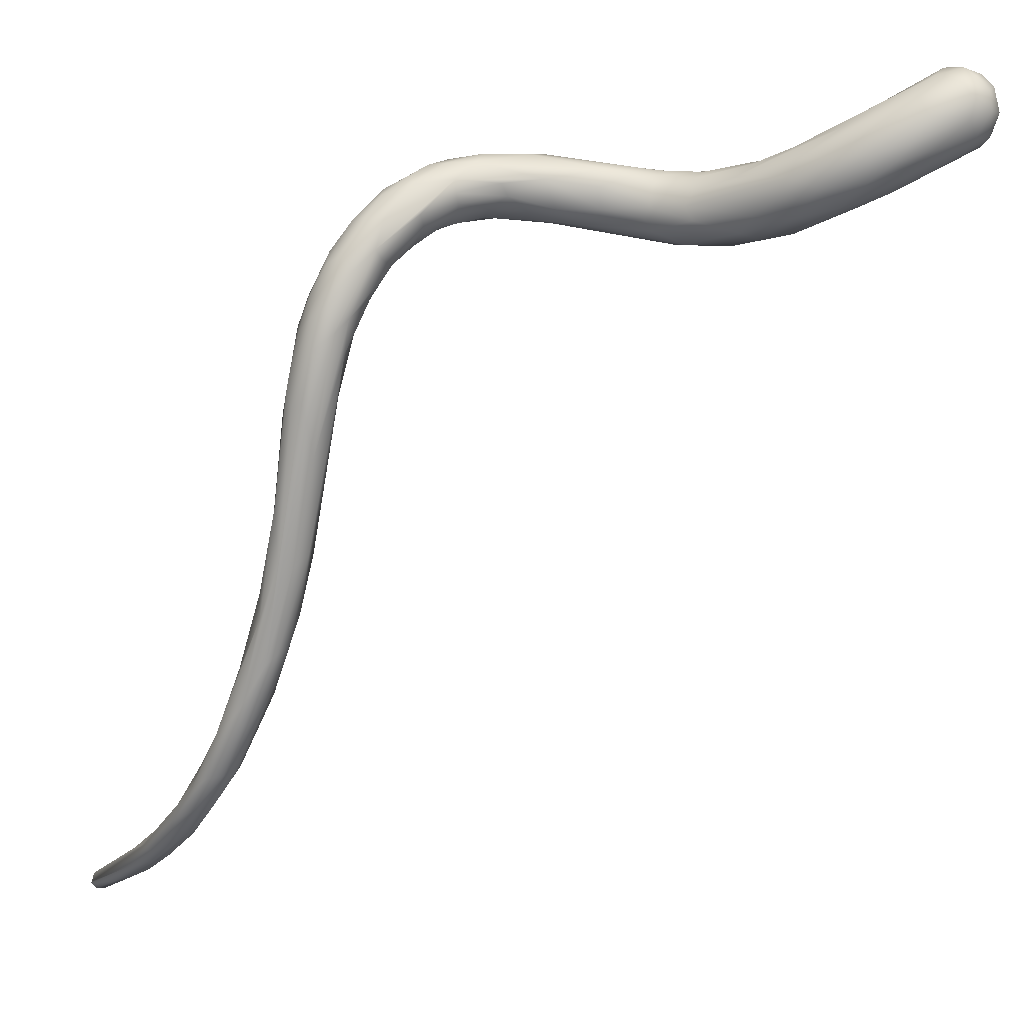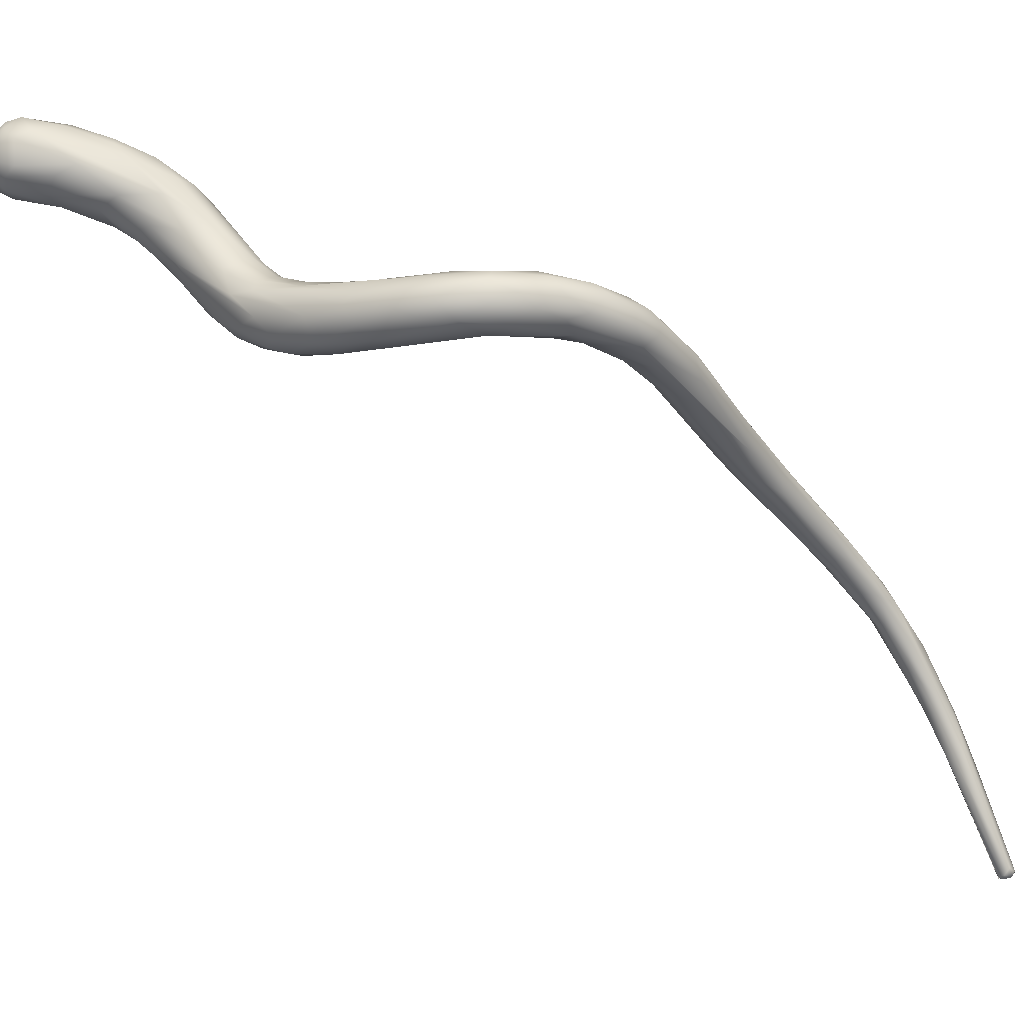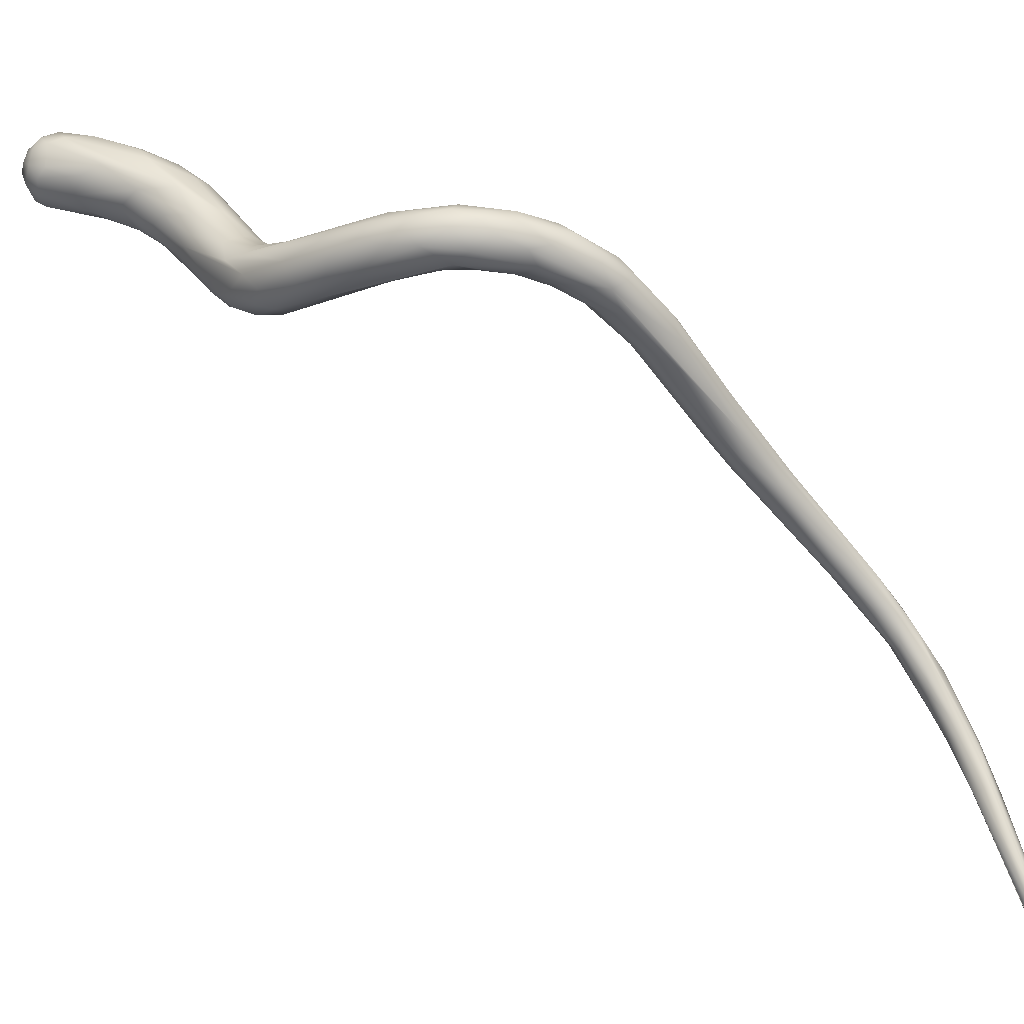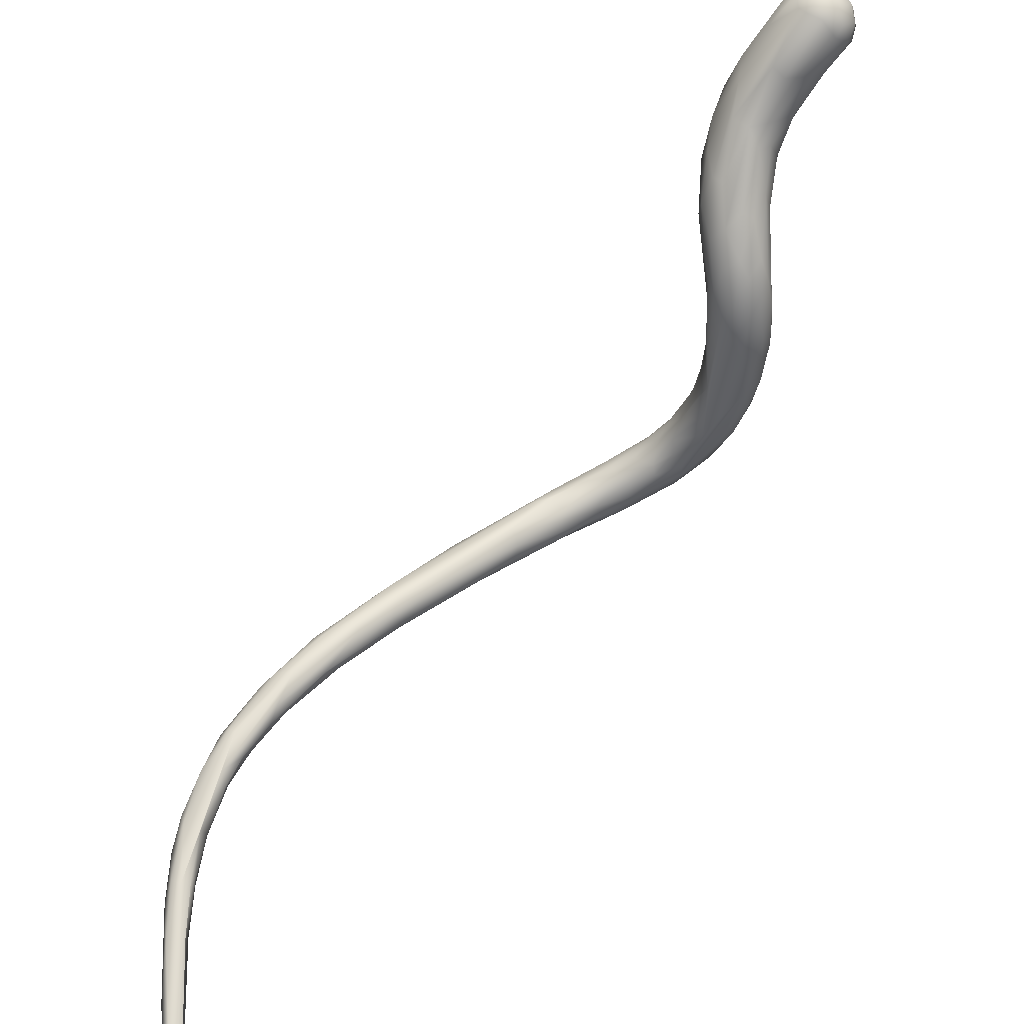
<metadata>
{"format":"obj","ext":"obj","renderer":"f3d","projection":"perspective","resolution":1024,"background":"white","views":[{"elev":61.7,"azim":20.6,"up":"+Z"},{"elev":14.7,"azim":-129.7,"up":"+Z"},{"elev":-0.7,"azim":-121.3,"up":"+Z"},{"elev":-49.5,"azim":98.8,"up":"+Z"}]}
</metadata>
<code>
o grp1
v -16.85 -171.9 1130
v -16.45 -170.6 1131
v -16.68 -172.5 1129
v -17.16 -172.9 1130
v -17.14 -173.4 1131
v -16.92 -174.3 1131
v -15.77 -169.7 1130
v -16.63 -171.9 1131
v -15.98 -171.9 1132
v -16.33 -173.8 1131
v -15.51 -168.9 1131
v -15.95 -170 1131
v -15.8 -170.6 1132
v -14.6 -167.8 1130
v -14.67 -169.8 1132
v -13.96 -167.3 1131
v -14.53 -168.3 1132
v -15 -169.2 1132
v -13.79 -168 1132
v -17.46 -175.2 1130
v -17.46 -176.6 1129
v -17.24 -175.5 1130
v -17.39 -175.8 1129
v -16.78 -176.6 1130
v -15.67 -174.4 1131
v -14.91 -169.3 1129
v -15.16 -171.8 1132
v -12.54 -166.5 1129
v -13.4 -166.7 1130
v -13.02 -168.8 1132
v -12.33 -166.1 1131
v -12.48 -166.6 1131
v -12.53 -167.5 1132
v -16.96 -176.6 1128
v -17.21 -177 1129
v -16.46 -173.8 1129
v -16.17 -176 1131
v -15.72 -172.2 1129
v -14.62 -170.7 1129
v -14.12 -169.2 1129
v -15.05 -173.1 1131
v -14.74 -173.2 1131
v -13.87 -170.8 1132
v -11.98 -166.9 1129
v -13.63 -171 1131
v -11.08 -165.4 1130
v -12.79 -169.3 1132
v -12.58 -169.5 1131
v -11.16 -168 1132
v -10.53 -165.8 1131
v -17.02 -179.1 1128
v -17.09 -179.6 1127
v -16.32 -175.8 1128
v -16.21 -177.7 1129
v -15.71 -173.8 1129
v -15.34 -174 1129
v -14.62 -172.6 1130
v -15.59 -176.9 1130
v -14.87 -172 1129
v -14.09 -170.7 1130
v -14.42 -172.9 1130
v -14.81 -174.4 1130
v -15.22 -175.9 1130
v -13.97 -171.6 1130
v -13.15 -170.3 1130
v -12.07 -167.9 1129
v -9.289 -165.7 1128
v -13.43 -169.6 1129
v -12.73 -169.5 1130
v -12.57 -169.7 1131
v -10.45 -165.5 1129
v -10.31 -165.2 1131
v -10.78 -168.2 1131
v -16.72 -180 1125
v -16.34 -178.2 1126
v -16.5 -179.8 1128
v -15.32 -175.5 1128
v -15.7 -177.9 1126
v -16.1 -179.6 1128
v -15.07 -174.6 1129
v -15 -176.1 1129
v -15.04 -177.1 1129
v -11.64 -168.9 1130
v -11.39 -168.8 1131
v -8.87 -164.7 1129
v -8.577 -164.5 1130
v -9.5 -166.9 1131
v -5.136 -164.3 1131
v -16.3 -183.5 1123
v -16.22 -183 1124
v -15.02 -178.1 1127
v -15.66 -180.2 1128
v -15.02 -181.1 1126
v -6.926 -165.6 1128
v -11.1 -168 1129
v -9.844 -168.1 1130
v -9.974 -168 1129
v -8.753 -167.6 1130
v -7.251 -165.3 1131
v -14.26 -184 1123
v -9.014 -167.4 1129
v -6.77 -164.1 1129
v -5.765 -163.9 1130
v -15.38 -184.9 1123
v -4.348 -166.3 1128
v -6.766 -165 1128
v -7.566 -167.3 1129
v -5.867 -164.4 1128
v -6.896 -167.2 1130
v -6.786 -166.9 1130
v -6.239 -165.4 1131
v -7.219 -166.3 1131
v -14.78 -188.3 1120
v -5.591 -166 1128
v -4.935 -164.8 1131
v -4.939 -165.7 1131
v -15.84 -183.9 1121
v -16.02 -185.8 1121
v -4.887 -166.7 1130
v -4.445 -163.8 1129
v -4.816 -166.4 1131
v -3.071 -164.1 1131
v -15.59 -186.9 1121
v -14.7 -184.9 1123
v -3.301 -166.5 1129
v -2.947 -166.7 1129
v -3.67 -164.4 1128
v -4.515 -166.9 1130
v -0.5159 -163.4 1131
v -4.08 -163.8 1130
v -3.385 -164.8 1132
v -3.254 -166.2 1131
v -1.102 -163.5 1132
v -3.094 -165.6 1132
v -15.34 -183.8 1121
v -16.02 -185.9 1120
v -14.9 -182.6 1122
v -14.32 -183.5 1122
v -4.724 -165.1 1128
v -3.109 -163.9 1129
v -2.72 -166.6 1131
v -0.6152 -163.7 1133
v -1.456 -165 1133
v 0.9531 -165.3 1134
v -14.76 -184.1 1121
v -3.441 -165.5 1128
v -2.488 -164.7 1128
v -1.961 -164.1 1129
v 0.4565 -163.5 1131
v -0.4907 -166.8 1132
v -0.1523 -166.5 1133
v 0.7266 -166 1134
v 0.7685 -162.9 1133
v -0.9625 -164.2 1133
v 0.6688 -163.6 1134
v 1.023 -164.6 1135
v 2.547 -162.9 1136
v -16.11 -188.5 1119
v -15.74 -186.8 1119
v -15.14 -187.3 1118
v -14.45 -185.7 1120
v -14.12 -185.8 1120
v -14.15 -187.3 1120
v -2.121 -166 1129
v -1.625 -165.1 1129
v -0.8477 -166.4 1130
v -0.125 -164.2 1130
v 2.099 -162.1 1134
v 1.53 -162.7 1133
v 3.367 -162.8 1136
v 2.555 -164.4 1136
v 3.598 -161 1136
v 5.464 -159.9 1137
v -16.04 -188.2 1118
v -14.44 -187.8 1120
v -0.2734 -165.6 1130
v 0.2903 -164.7 1130
v 0.3223 -166.6 1131
v 2.394 -163 1132
v 3.138 -161.7 1133
v 2.383 -165.6 1135
v 3.945 -163.1 1136
v 4.004 -164.1 1136
v 4.204 -160.2 1135
v 4.802 -160.1 1134
v 5.203 -161.3 1137
v 5.395 -158.9 1135
v 5.699 -159.1 1137
v 6.227 -158.4 1136
v 6.354 -158.6 1136
v -16.4 -191.1 1116
v -15.94 -189.3 1116
v -16.4 -190.2 1116
v -15.49 -190.1 1118
v -14.41 -188.7 1118
v 1.516 -165.5 1131
v 1.633 -165.9 1131
v 3.512 -163.9 1132
v 1.624 -166.3 1133
v 2.484 -163.6 1132
v 2.393 -166 1133
v 4.258 -164.8 1135
v 5.091 -160.9 1133
v 6.205 -158.9 1134
v 5.165 -163.9 1136
v 5.844 -158.6 1135
v 5.812 -162.1 1137
v 5.523 -163.2 1136
v 6.875 -158.4 1135
v 7.097 -158.4 1136
v 6.539 -159.1 1137
v 6.741 -160.1 1137
v 7.302 -160.6 1137
v 7.307 -158.7 1136
v 7.104 -159.4 1137
v -15.23 -190.7 1117
v -15.12 -189.6 1116
v -14.91 -190.4 1117
v -14.52 -189.6 1118
v 5.249 -164.1 1134
v 3.462 -162.7 1133
v 3.432 -165.6 1134
v 7.562 -158.5 1135
v 7.231 -159.1 1134
v 7.474 -161.4 1137
v 7.964 -159.1 1136
v 7.871 -159.8 1137
v -16.94 -191.9 1114
v -16.46 -191 1115
v -15.75 -190 1116
v -17.07 -193 1114
v 3.873 -164.6 1133
v 5.898 -162.5 1133
v 5.365 -162 1133
v 5.755 -163.9 1135
v 6.78 -159.5 1134
v 7.943 -161.6 1136
v 7.957 -159.2 1134
v 8.348 -159.2 1135
v 8.225 -160.5 1137
v 8.54 -160 1136
v -17.82 -193.4 1112
v -16.1 -191.3 1114
v -16.99 -192.1 1113
v -16.31 -192.7 1115
v -15.61 -192.4 1115
v -15.14 -191.5 1115
v -15.16 -191.9 1115
v 8.169 -161 1135
v 7.75 -160 1134
v 8.03 -160.6 1134
v 7.213 -162.4 1135
v 8.463 -160.1 1135
v 8.449 -161 1135
v -19.01 -193.8 1109
v -19.05 -194 1109
v -17.8 -193.1 1111
v -19.55 -194.7 1108
v -17.71 -193 1112
v -17.79 -194.1 1112
v -16.79 -193.8 1113
v -17.16 -193.3 1110
v -16.71 -192.2 1113
v -15.97 -192.2 1113
v -15.95 -193.2 1113
v -23.13 -195 1101
v -23.07 -195.3 1101
v -22.85 -194.7 1101
v -23.08 -195.3 1101
v -23.08 -194.9 1102
v -22.99 -194.6 1101
v -20.03 -194.2 1106
v -20.34 -194.5 1107
v -20.28 -195.3 1106
v -19.72 -194.2 1106
v -19.13 -194.9 1109
v -18.53 -193.7 1109
v -17.85 -194.8 1110
v -18.23 -193.8 1109
v -16.96 -194.2 1111
v -16.88 -194.1 1111
v -22.7 -195.1 1101
v -22.55 -194.8 1101
v -22.8 -195.4 1101
v -22.42 -195 1101
v -22.38 -195.3 1101
v -22.64 -194.6 1101
v -22.63 -194.6 1101
v -22.53 -194.8 1101
v -22.44 -194.5 1101
v -22.38 -195.1 1101
v -21.34 -195.5 1104
v -18.17 -194.2 1108
v -19.72 -194.2 1106
v -19.4 -195 1106
v -18.99 -195.2 1108
v -18.14 -194.7 1108
f 1 4 2
f 1 7 3
f 2 4 8
f 4 5 8
f 5 6 8
f 6 10 9
f 11 2 12
f 7 1 2
f 2 11 7
f 12 8 13
f 2 8 12
f 6 9 8
f 7 11 14
f 13 8 9
f 16 11 17
f 16 14 11
f 11 12 18
f 11 18 17
f 12 13 18
f 18 13 15
f 13 9 15
f 17 18 19
f 20 21 22
f 1 23 4
f 4 20 5
f 22 5 20
f 22 6 5
f 6 22 24
f 24 10 6
f 1 3 23
f 3 7 26
f 10 25 27
f 9 10 27
f 26 14 28
f 14 26 7
f 9 27 15
f 16 29 14
f 15 27 30
f 32 16 17
f 17 19 32
f 15 19 18
f 32 31 16
f 33 32 19
f 15 33 19
f 20 4 23
f 21 35 22
f 3 36 23
f 24 22 35
f 3 38 36
f 37 10 24
f 37 25 10
f 3 26 38
f 38 26 39
f 40 39 26
f 41 42 43
f 26 28 44
f 30 27 41
f 41 27 25
f 42 45 43
f 41 43 30
f 28 29 46
f 31 46 29
f 14 29 28
f 30 43 47
f 47 43 48
f 16 31 29
f 33 15 30
f 50 32 33
f 51 35 21
f 21 52 51
f 36 34 23
f 34 36 53
f 23 21 20
f 38 55 36
f 24 54 37
f 55 57 56
f 25 37 58
f 59 38 39
f 59 39 60
f 59 55 38
f 55 59 57
f 59 60 57
f 61 62 57
f 61 42 63
f 62 61 63
f 41 25 58
f 41 63 42
f 60 65 64
f 64 57 60
f 57 64 61
f 64 45 61
f 61 45 42
f 26 66 40
f 66 26 67
f 40 66 68
f 40 68 39
f 60 39 68
f 60 69 65
f 68 69 60
f 65 45 64
f 44 67 26
f 70 45 65
f 71 28 46
f 70 48 45
f 45 48 43
f 31 72 46
f 47 48 73
f 73 49 47
f 47 49 30
f 31 32 72
f 50 72 32
f 23 34 74
f 34 53 75
f 76 54 24
f 51 76 24
f 53 77 78
f 35 51 24
f 55 53 36
f 55 77 53
f 37 54 58
f 55 56 77
f 77 56 80
f 81 80 62
f 81 77 80
f 80 56 57
f 63 82 62
f 82 81 62
f 63 41 58
f 57 62 80
f 69 68 66
f 69 83 65
f 65 83 70
f 71 44 28
f 84 70 83
f 70 84 48
f 71 46 85
f 84 73 48
f 72 86 46
f 49 87 30
f 49 73 87
f 88 72 50
f 87 33 30
f 23 89 52
f 52 90 51
f 21 23 52
f 78 75 53
f 77 91 78
f 54 92 58
f 76 79 54
f 77 81 91
f 91 81 82
f 93 63 58
f 63 93 82
f 67 94 66
f 69 66 95
f 67 44 71
f 69 95 83
f 84 83 96
f 96 73 84
f 83 97 96
f 86 85 46
f 87 73 98
f 33 87 99
f 75 74 34
f 89 90 52
f 92 54 79
f 93 100 82
f 93 58 92
f 101 97 83
f 101 83 95
f 86 102 85
f 85 67 71
f 73 96 98
f 88 86 72
f 50 33 99
f 99 88 50
f 23 74 89
f 76 51 90
f 79 76 104
f 101 95 66
f 66 105 101
f 67 85 106
f 107 97 101
f 96 97 107
f 98 96 107
f 85 108 106
f 109 110 98
f 102 86 103
f 110 87 98
f 111 99 87
f 87 112 111
f 113 79 104
f 114 66 94
f 106 94 67
f 107 109 98
f 108 85 102
f 112 87 110
f 88 99 115
f 99 111 115
f 112 116 111
f 117 89 74
f 117 74 75
f 89 118 90
f 90 104 76
f 105 66 114
f 110 109 119
f 121 116 112
f 110 121 112
f 122 88 115
f 115 111 116
f 118 123 90
f 90 123 104
f 92 79 113
f 92 113 124
f 139 114 94
f 105 125 101
f 101 126 107
f 125 126 101
f 109 107 128
f 126 128 107
f 120 108 102
f 127 108 120
f 119 121 110
f 109 128 119
f 102 103 120
f 103 129 120
f 130 103 86
f 131 115 116
f 132 116 121
f 88 130 86
f 130 88 122
f 130 129 103
f 130 133 129
f 122 115 131
f 116 134 131
f 134 116 132
f 117 75 135
f 136 89 117
f 135 75 78
f 138 137 78
f 91 138 78
f 93 124 100
f 124 93 92
f 138 82 100
f 139 106 108
f 139 108 127
f 106 139 94
f 140 127 120
f 141 121 119
f 132 121 141
f 140 120 129
f 122 133 130
f 133 122 142
f 134 143 131
f 122 131 142
f 144 143 134
f 135 78 137
f 137 145 135
f 91 82 138
f 105 114 146
f 146 114 139
f 139 147 146
f 139 127 147
f 128 141 119
f 148 140 149
f 128 150 141
f 132 141 151
f 132 144 134
f 151 152 132
f 133 153 129
f 132 152 144
f 142 153 133
f 131 154 142
f 131 143 154
f 154 143 155
f 155 142 154
f 143 144 156
f 143 157 155
f 136 158 118
f 136 118 89
f 123 118 158
f 159 136 117
f 135 159 117
f 135 145 160
f 138 145 137
f 138 161 145
f 138 100 162
f 163 162 100
f 105 146 164
f 164 125 105
f 165 146 147
f 146 165 164
f 166 126 125
f 164 166 125
f 140 148 127
f 147 127 148
f 128 126 150
f 148 149 167
f 150 151 141
f 149 140 129
f 153 142 168
f 169 153 168
f 155 168 142
f 156 157 143
f 156 170 157
f 156 144 171
f 170 156 171
f 168 155 172
f 172 155 173
f 155 157 173
f 136 159 174
f 158 136 174
f 160 159 135
f 161 160 145
f 161 138 162
f 113 175 124
f 175 100 124
f 100 175 163
f 164 165 176
f 166 164 176
f 148 167 147
f 167 165 147
f 177 176 165
f 165 167 177
f 150 126 178
f 178 126 166
f 149 129 179
f 169 179 129
f 151 199 152
f 169 129 153
f 179 169 180
f 181 144 152
f 180 169 168
f 181 171 144
f 170 171 182
f 171 183 182
f 183 171 181
f 172 184 168
f 168 184 185
f 184 172 187
f 172 173 188
f 157 170 173
f 170 182 186
f 172 188 187
f 173 170 186
f 187 188 189
f 192 159 160
f 193 158 174
f 194 104 123
f 194 113 104
f 195 161 162
f 162 163 195
f 197 166 176
f 176 177 198
f 176 196 197
f 197 178 166
f 150 178 199
f 149 179 200
f 149 200 167
f 200 177 167
f 150 199 151
f 201 199 178
f 199 181 152
f 222 181 199
f 203 180 185
f 180 168 185
f 181 202 183
f 187 206 184
f 206 204 185
f 185 184 206
f 182 207 186
f 182 183 207
f 183 208 207
f 189 206 187
f 209 206 189
f 190 210 189
f 190 189 188
f 190 188 211
f 212 173 186
f 186 207 213
f 210 190 214
f 214 190 211
f 214 211 215
f 211 188 173
f 211 173 212
f 211 212 215
f 212 186 213
f 192 193 174
f 191 158 193
f 194 123 191
f 192 174 159
f 123 158 191
f 217 160 161
f 175 113 218
f 219 163 175
f 196 176 198
f 178 197 201
f 198 177 200
f 220 201 197
f 221 200 179
f 201 222 199
f 221 179 180
f 200 221 198
f 203 221 180
f 222 202 181
f 205 183 202
f 185 204 203
f 183 205 208
f 209 204 206
f 224 204 209
f 209 189 223
f 223 189 210
f 225 207 208
f 223 210 214
f 226 223 214
f 214 215 226
f 227 215 212
f 226 215 227
f 212 213 227
f 225 213 207
f 229 228 193
f 230 229 192
f 193 228 191
f 229 193 192
f 230 192 160
f 217 230 160
f 216 218 113
f 216 113 194
f 161 195 217
f 175 218 219
f 196 232 197
f 197 232 220
f 220 222 201
f 198 232 196
f 234 198 221
f 198 233 232
f 203 234 221
f 198 234 233
f 222 235 202
f 222 220 235
f 234 203 236
f 235 205 202
f 204 236 203
f 224 236 204
f 237 225 205
f 235 237 205
f 209 238 224
f 205 225 208
f 238 209 223
f 239 238 223
f 239 223 226
f 227 240 241
f 227 241 226
f 240 227 213
f 225 240 213
f 225 237 240
f 242 231 228
f 229 243 244
f 229 244 228
f 231 245 191
f 228 231 191
f 230 243 229
f 217 243 230
f 245 194 191
f 216 194 245
f 245 246 216
f 246 218 216
f 248 218 246
f 248 219 218
f 247 195 248
f 195 219 248
f 195 163 219
f 233 249 232
f 220 232 249
f 234 250 233
f 251 249 233
f 220 249 252
f 252 235 220
f 235 252 237
f 236 224 250
f 234 236 250
f 250 251 233
f 249 254 252
f 250 224 238
f 250 238 253
f 238 239 253
f 239 241 253
f 240 254 241
f 239 226 241
f 254 240 237
f 255 256 257
f 256 258 242
f 256 242 259
f 244 257 259
f 242 258 231
f 256 259 257
f 258 260 231
f 262 257 263
f 228 259 242
f 259 228 244
f 263 257 244
f 263 244 243
f 260 245 231
f 260 261 245
f 245 261 246
f 264 243 217
f 264 195 247
f 261 265 246
f 265 248 246
f 195 264 217
f 250 253 251
f 251 253 249
f 241 254 253
f 254 249 253
f 254 237 252
f 266 271 268
f 271 270 272
f 270 271 266
f 267 270 266
f 267 258 270
f 272 270 273
f 270 258 273
f 269 274 267
f 258 267 274
f 273 258 256
f 273 255 272
f 273 256 255
f 272 255 277
f 275 272 277
f 258 274 276
f 255 257 277
f 276 278 260
f 262 277 257
f 279 277 262
f 276 260 258
f 278 261 260
f 280 261 278
f 262 263 264
f 280 265 261
f 281 265 280
f 264 263 243
f 264 247 262
f 281 247 265
f 247 248 265
f 268 283 282
f 266 268 282
f 282 284 266
f 283 285 282
f 286 284 282
f 286 282 285
f 266 284 267
f 268 271 287
f 287 283 268
f 289 288 290
f 284 286 292
f 293 291 289
f 294 293 289
f 272 275 271
f 287 271 275
f 294 289 290
f 284 292 269
f 292 274 269
f 291 293 295
f 291 295 286
f 292 286 295
f 274 292 296
f 295 296 292
f 276 274 296
f 296 295 297
f 275 277 279
f 294 279 293
f 296 297 278
f 295 293 297
f 296 278 276
f 281 280 278
f 278 297 281
f 297 293 281
f 262 293 279
f 247 293 262
f 247 281 293

</code>
